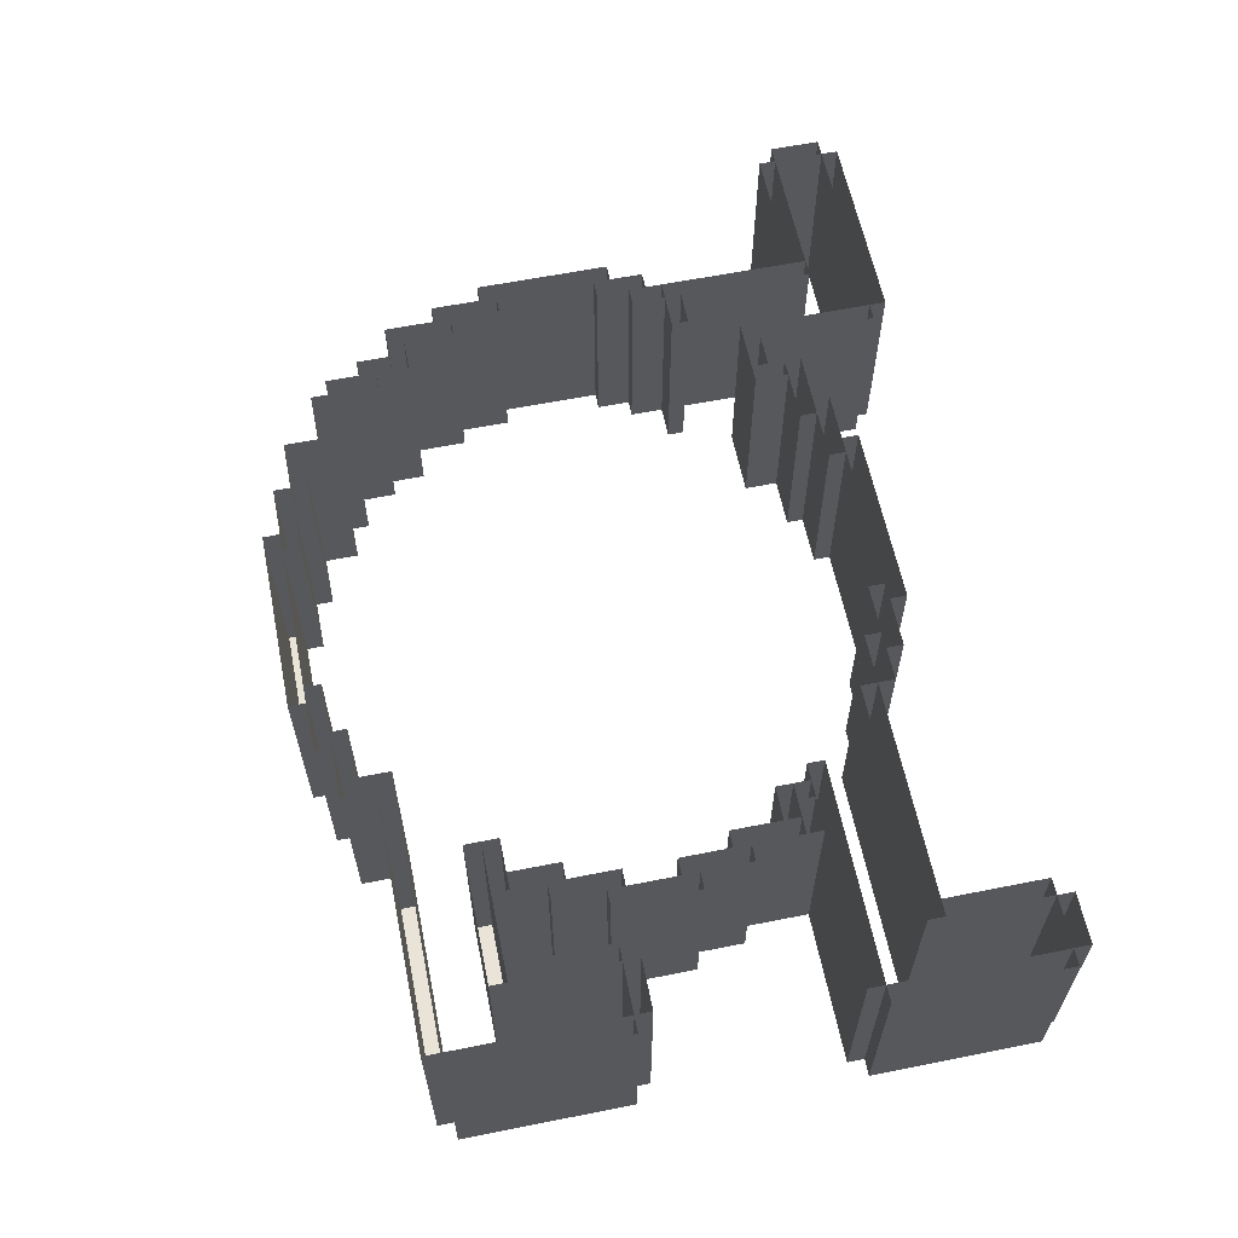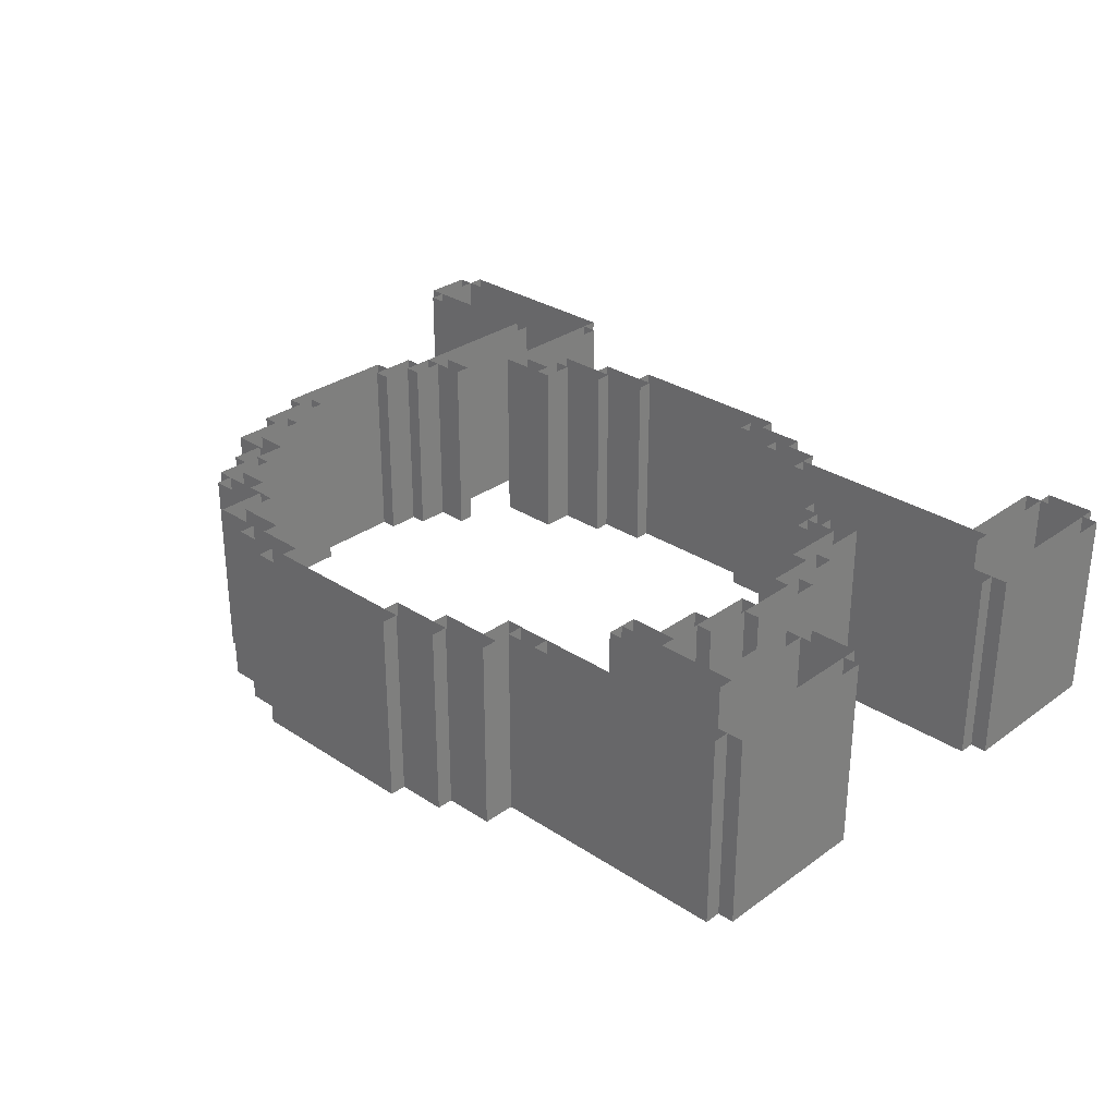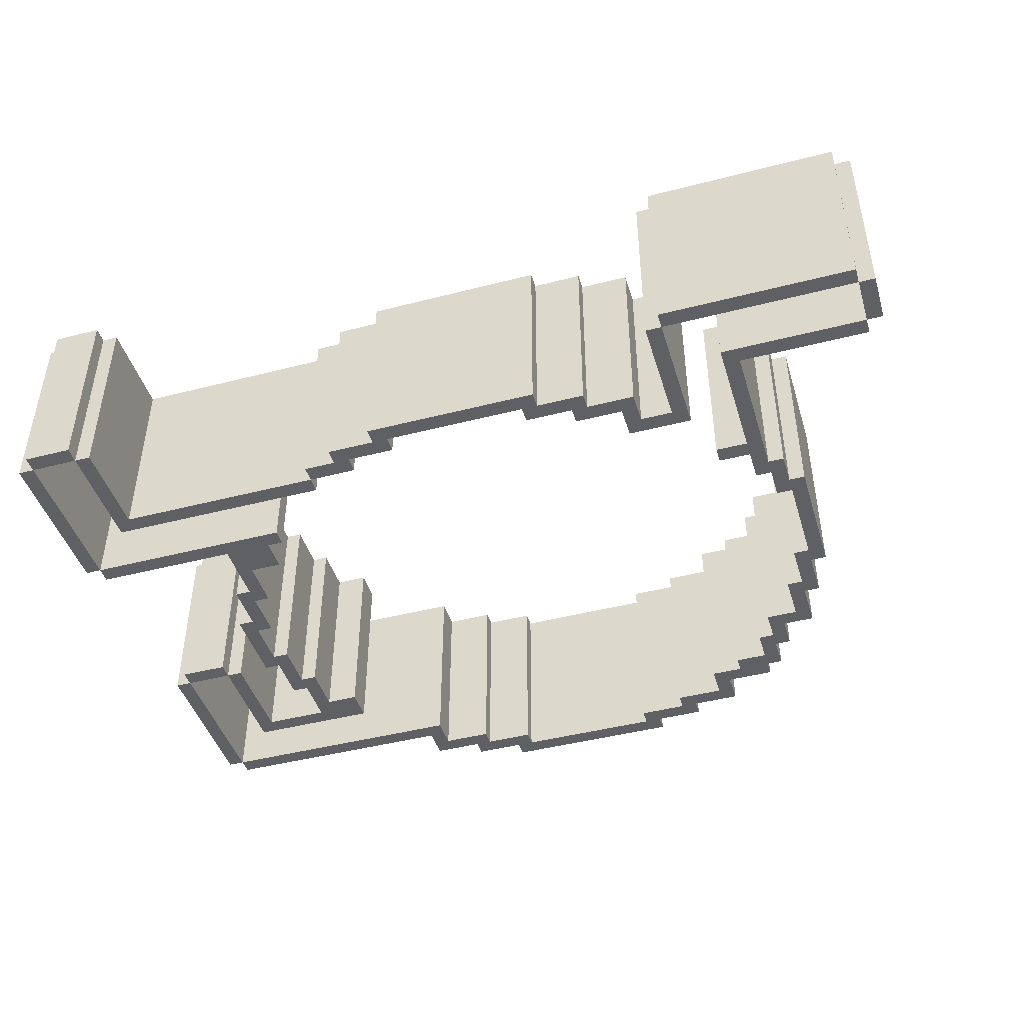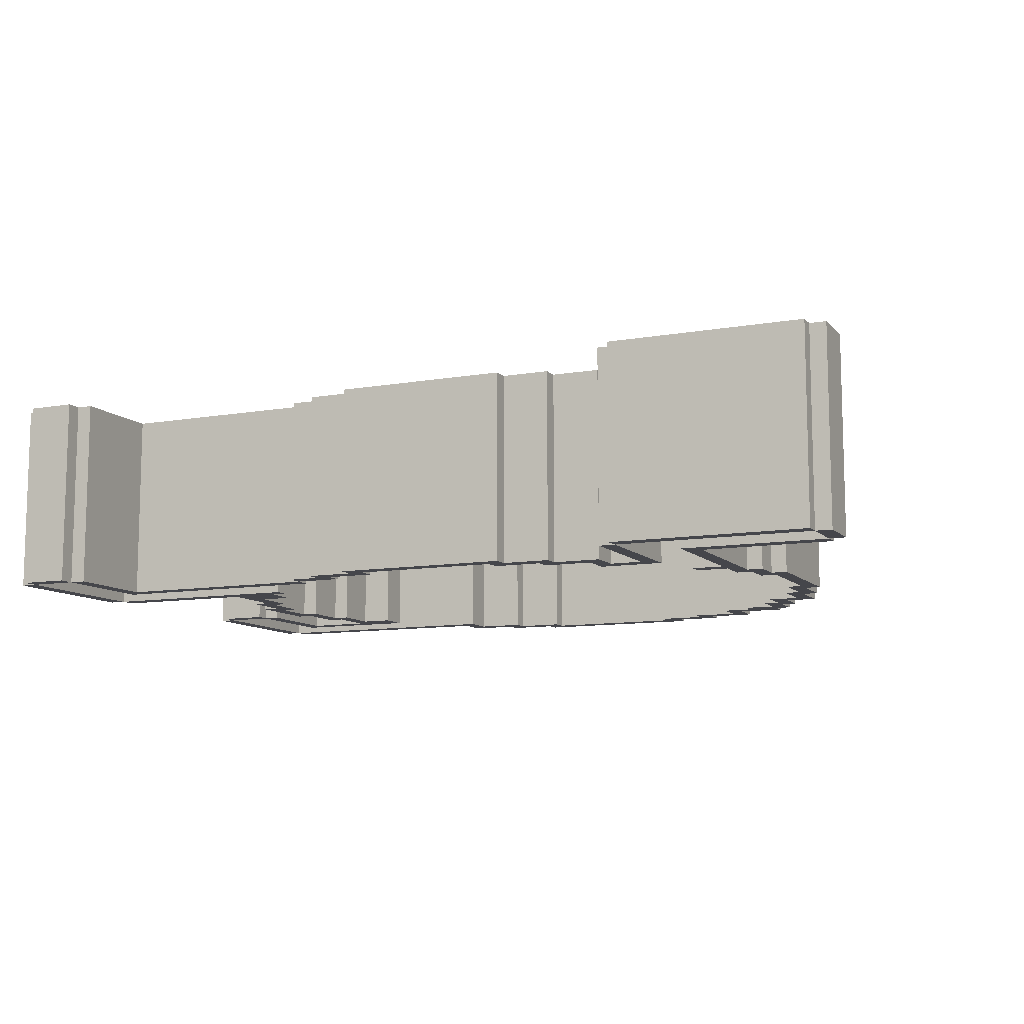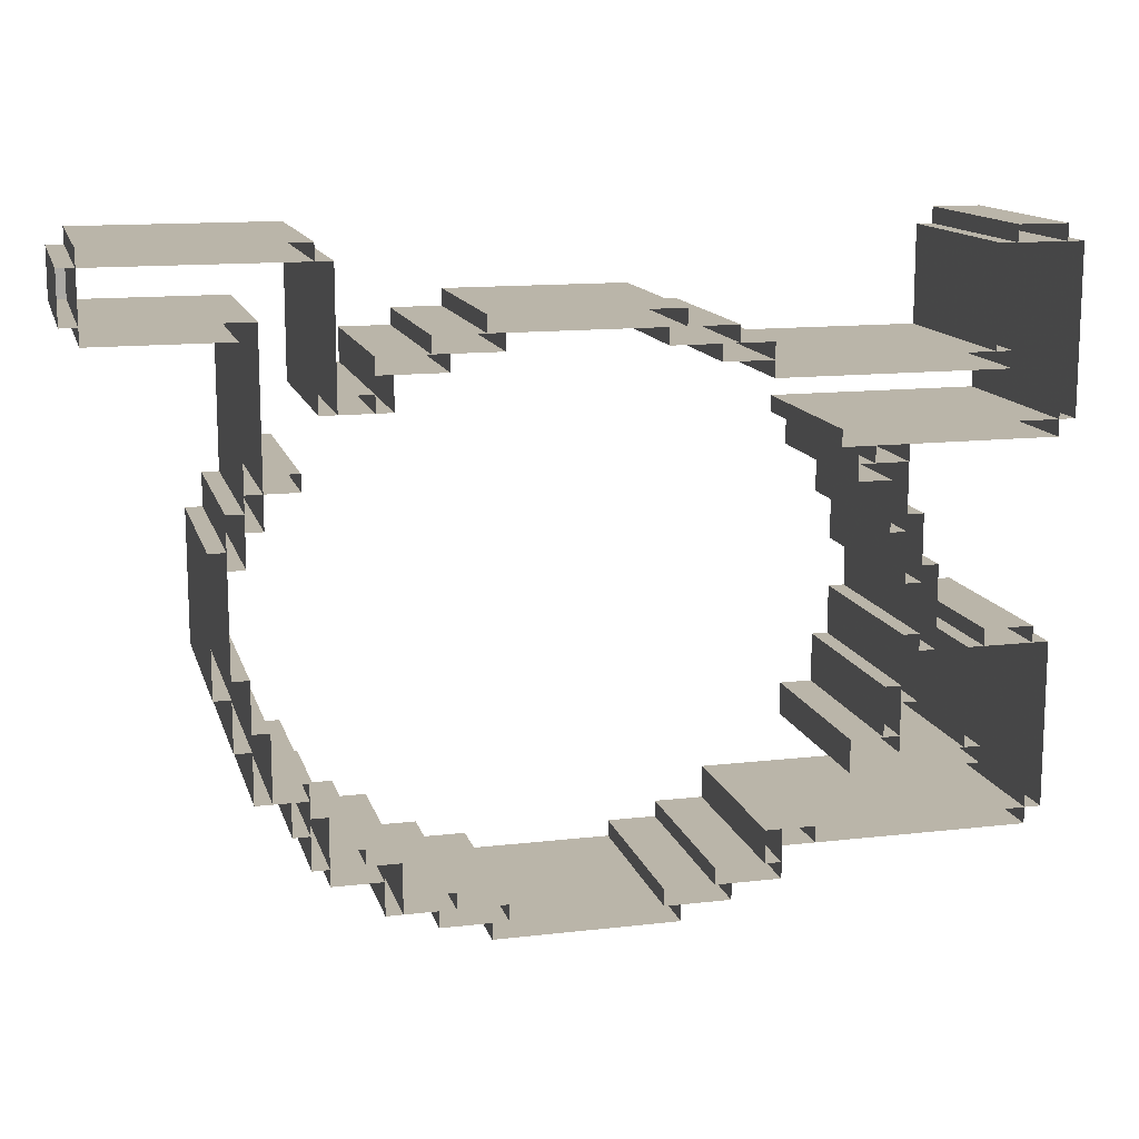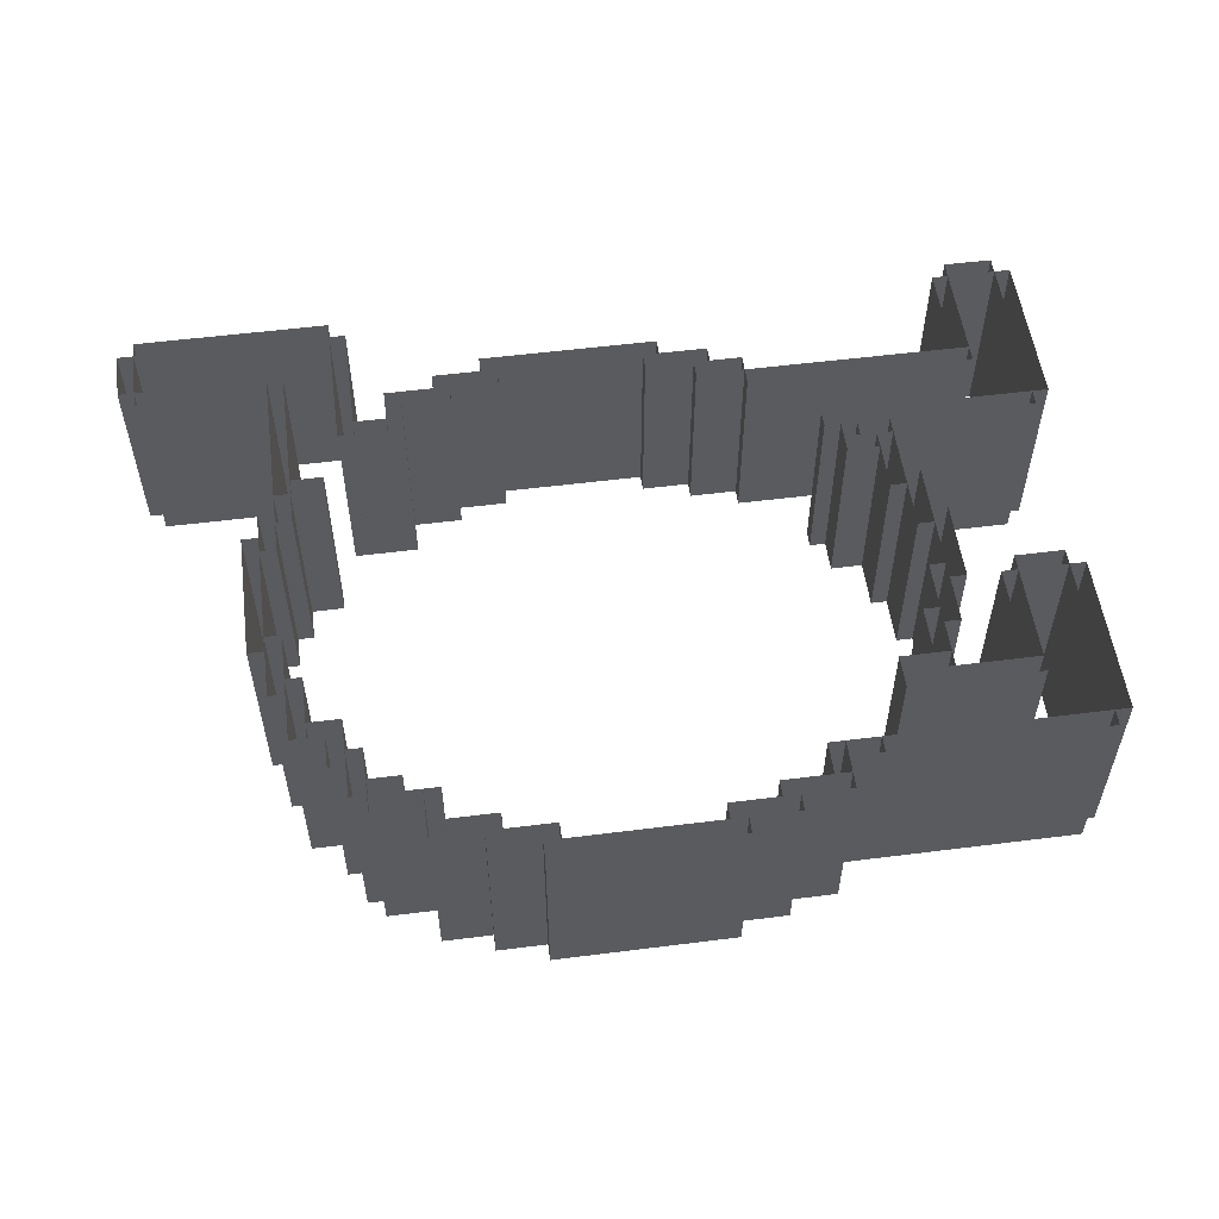
<metadata>
{"format":"obj","ext":"obj","renderer":"f3d","projection":"perspective","resolution":1024,"background":"white","views":[{"elev":61.0,"azim":-101.5,"up":"+Y"},{"elev":30.1,"azim":-136.3,"up":"+Y"},{"elev":-44.6,"azim":16.7,"up":"+Y"},{"elev":-10.0,"azim":24.4,"up":"+Y"},{"elev":13.6,"azim":165.5,"up":"+Z"},{"elev":54.8,"azim":172.4,"up":"+Y"}]}
</metadata>
<code>
v 530 120 140
v 260 120 390
v 500 0 100
v 550 120 200
v 240 0 100
v 110 0 210
v 530 0 210
v 300 0 60
v 470 120 100
v 420 0 70
v 170 120 180
v 490 0 110
v 420 120 380
v 530 0 170
v 490 0 100
v 530 120 170
v 200 120 320
v 100 0 360
v 490 120 430
v 490 0 440
v 530 120 210
v 160 0 280
v 150 0 250
v 150 0 200
v 80 0 90
v 70 0 100
v 530 0 140
v 400 120 60
v 110 0 200
v 450 0 370
v 240 0 360
v 110 120 430
v 160 0 180
v 530 120 310
v 500 120 310
v 500 120 320
v 530 0 300
v 450 0 350
v 170 0 180
v 210 120 90
v 80 120 100
v 460 120 100
v 460 0 100
v 500 0 130
v 300 120 380
v 270 120 370
v 260 0 380
v 400 0 60
v 500 120 120
v 230 0 100
v 430 0 380
v 470 0 100
v 490 0 130
v 540 120 200
v 150 120 210
v 530 0 290
v 100 120 430
v 140 120 200
v 140 120 250
v 480 0 360
v 540 120 270
v 70 120 200
v 100 0 440
v 80 120 90
v 450 120 350
v 420 120 80
v 430 120 70
v 270 120 380
v 420 120 70
v 290 0 390
v 520 0 290
v 290 120 390
v 520 0 150
v 460 120 370
v 290 0 60
v 540 0 200
v 170 0 300
v 460 0 350
v 390 0 390
v 530 0 270
v 430 0 70
v 430 0 390
v 210 0 90
v 510 0 120
v 490 120 90
v 450 0 100
v 300 120 70
v 150 120 170
v 300 120 390
v 80 120 210
v 420 0 80
v 110 120 370
v 160 0 170
v 230 120 80
v 390 0 60
v 200 0 330
v 110 0 370
v 110 120 130
v 490 0 350
v 610 120 400
v 70 0 430
v 190 120 300
v 270 0 70
v 290 120 60
v 70 120 430
v 190 0 140
v 390 0 70
v 610 0 440
v 520 120 150
v 530 120 180
v 120 120 140
v 270 0 80
v 70 120 440
v 430 120 60
v 110 0 130
v 140 0 200
v 140 0 250
v 230 120 90
v 160 0 210
v 270 120 70
v 70 0 200
v 430 120 390
v 470 0 110
v 420 120 370
v 150 0 280
v 450 0 70
v 100 120 440
v 190 0 310
v 430 0 60
v 400 0 400
v 460 120 380
v 520 120 180
v 190 0 320
v 520 120 140
v 300 120 60
v 500 0 310
v 500 0 320
v 160 120 150
v 160 0 150
v 80 0 200
v 240 120 380
v 530 0 390
v 110 120 140
v 610 120 440
v 170 0 270
v 160 120 240
v 190 120 150
v 610 0 390
v 170 120 270
v 160 120 140
v 150 120 280
v 70 120 100
v 120 120 200
v 160 0 270
v 400 0 390
v 100 120 360
v 530 120 400
v 260 120 70
v 230 120 70
v 170 120 150
v 430 120 380
v 500 120 130
v 190 120 310
v 240 0 380
v 520 120 290
v 550 0 200
v 540 120 280
v 450 120 80
v 170 0 150
v 500 0 120
v 110 120 210
v 190 120 320
v 530 120 390
v 460 120 70
v 160 0 310
v 160 120 310
v 260 0 390
v 460 0 380
v 500 0 150
v 160 120 320
v 160 0 320
v 260 120 60
v 80 0 210
v 70 0 320
v 300 0 390
v 190 0 150
v 110 120 200
v 110 0 430
v 170 0 310
v 400 120 400
v 170 120 310
v 240 0 80
v 610 120 390
v 540 0 270
v 160 120 270
v 400 120 390
v 240 120 80
v 620 120 400
v 610 0 400
v 160 120 210
v 100 120 370
v 520 0 400
v 540 0 210
v 160 0 240
v 460 120 360
v 500 120 100
v 190 0 300
v 230 0 90
v 60 120 330
v 530 0 400
v 60 0 330
v 70 0 330
v 620 0 400
v 460 120 90
v 490 120 130
v 150 120 200
v 150 120 250
v 390 120 390
v 540 120 210
v 270 0 370
v 480 120 360
v 170 120 300
v 460 0 70
v 80 0 100
v 270 0 380
v 210 120 100
v 190 120 140
v 420 0 370
v 530 120 270
v 150 0 170
v 520 120 400
v 610 0 430
v 290 0 400
v 510 120 120
v 160 0 140
v 540 0 300
v 520 0 310
v 520 0 320
v 530 0 180
v 290 0 50
v 540 120 300
v 490 120 100
v 390 120 60
v 290 120 50
v 490 120 110
v 210 0 100
v 70 120 330
v 290 120 400
v 490 0 430
v 610 120 430
v 450 120 70
v 490 120 440
v 230 0 80
v 150 0 210
v 550 120 280
v 500 120 140
v 530 120 290
v 480 0 350
v 270 120 80
v 80 120 200
v 540 120 170
v 390 120 70
v 300 0 380
v 540 0 170
v 480 120 430
v 180 120 310
v 180 120 320
v 120 0 140
v 510 120 140
v 500 0 140
v 550 0 280
v 260 120 380
v 500 120 150
v 530 0 310
v 190 120 130
v 450 0 80
v 70 120 320
v 510 0 140
v 460 0 370
v 200 120 330
v 160 120 180
v 100 0 430
v 240 120 360
v 480 0 430
v 150 120 240
v 420 0 380
v 60 0 430
v 400 0 50
v 200 0 320
v 240 0 370
v 230 120 100
v 520 0 140
v 450 120 100
v 390 0 380
v 480 120 350
v 520 0 180
v 160 120 170
v 190 0 130
v 240 120 370
v 180 0 310
v 400 120 50
v 180 0 320
v 100 0 370
v 260 0 60
v 620 120 430
v 150 0 240
v 110 0 140
v 460 0 90
v 70 0 440
v 240 120 100
v 120 0 200
v 520 120 310
v 520 120 320
v 490 120 350
v 450 120 370
v 620 0 430
v 300 0 70
v 460 0 360
v 60 120 430
v 460 120 350
v 530 120 300
v 490 0 90
v 470 120 110
v 390 120 380
v 260 0 70
v 230 0 70
v 540 0 280
v 160 120 280
f 58 216 116
f 216 24 116
f 216 217 24
f 217 23 24
f 217 59 23
f 59 117 23
f 116 24 117
f 24 23 117
f 59 58 117
f 58 116 117
f 285 146 306
f 146 204 306
f 146 328 204
f 328 22 204
f 328 151 22
f 151 125 22
f 306 204 125
f 204 22 125
f 151 285 125
f 285 306 125
f 195 149 154
f 149 145 154
f 149 191 145
f 191 189 145
f 191 176 189
f 176 175 189
f 154 145 175
f 145 189 175
f 176 195 175
f 195 154 175
f 222 102 77
f 102 207 77
f 102 163 207
f 163 128 207
f 163 191 128
f 191 189 128
f 77 207 189
f 207 128 189
f 191 222 189
f 222 77 189
f 299 46 290
f 46 220 290
f 46 68 220
f 68 225 220
f 68 141 225
f 141 164 225
f 290 220 164
f 220 225 164
f 141 299 164
f 299 290 164
f 272 45 47
f 45 263 47
f 45 89 263
f 89 185 263
f 89 2 185
f 2 177 185
f 47 263 177
f 263 185 177
f 2 272 177
f 272 47 177
f 72 196 70
f 196 155 70
f 196 190 155
f 190 130 155
f 190 248 130
f 248 233 130
f 70 155 233
f 155 130 233
f 248 72 233
f 72 70 233
f 324 161 294
f 161 51 294
f 161 122 51
f 122 82 51
f 122 218 82
f 218 79 82
f 294 51 79
f 51 82 79
f 218 324 79
f 324 294 79
f 124 74 228
f 74 279 228
f 74 131 279
f 131 178 279
f 131 13 178
f 13 286 178
f 228 279 286
f 279 178 286
f 13 124 286
f 124 228 286
f 65 320 38
f 320 78 38
f 320 74 78
f 74 279 78
f 74 315 279
f 315 30 279
f 38 78 30
f 78 279 30
f 315 65 30
f 65 38 30
f 320 295 78
f 295 258 78
f 295 221 258
f 221 60 258
f 221 205 60
f 205 318 60
f 78 258 318
f 258 60 318
f 205 320 318
f 320 78 318
f 35 312 136
f 312 237 136
f 312 313 237
f 313 238 237
f 313 36 238
f 36 137 238
f 136 237 137
f 237 238 137
f 36 35 137
f 35 136 137
f 165 257 71
f 257 56 71
f 257 34 56
f 34 274 56
f 34 312 274
f 312 237 274
f 71 56 237
f 56 274 237
f 312 165 237
f 165 71 237
f 229 61 80
f 61 194 80
f 61 241 194
f 241 236 194
f 241 321 236
f 321 37 236
f 80 194 37
f 194 236 37
f 321 229 37
f 229 80 37
f 54 4 76
f 4 166 76
f 4 255 166
f 255 271 166
f 255 167 271
f 167 327 271
f 76 166 327
f 166 271 327
f 167 54 327
f 54 76 327
f 16 261 14
f 261 264 14
f 261 219 264
f 219 203 264
f 219 21 203
f 21 7 203
f 14 264 7
f 264 203 7
f 21 16 7
f 16 14 7
f 134 1 292
f 1 27 292
f 1 110 27
f 110 239 27
f 110 132 239
f 132 296 239
f 292 27 296
f 27 239 296
f 132 134 296
f 134 292 296
f 256 134 270
f 134 292 270
f 134 109 292
f 109 73 292
f 109 273 73
f 273 179 73
f 270 292 179
f 292 73 179
f 273 256 179
f 256 270 179
f 242 206 15
f 206 3 15
f 206 162 3
f 162 44 3
f 162 215 44
f 215 53 44
f 15 3 53
f 3 44 53
f 215 242 53
f 242 15 53
f 9 242 52
f 242 15 52
f 242 245 15
f 245 12 15
f 245 323 12
f 323 123 12
f 52 15 123
f 15 12 123
f 323 9 123
f 9 52 123
f 214 85 308
f 85 322 308
f 85 242 322
f 242 15 322
f 242 42 15
f 42 43 15
f 308 322 43
f 322 15 43
f 42 214 43
f 214 308 43
f 251 174 126
f 174 223 126
f 174 42 223
f 42 43 223
f 42 293 43
f 293 86 43
f 126 223 86
f 223 43 86
f 293 251 86
f 251 126 86
f 69 251 10
f 251 126 10
f 251 168 126
f 168 276 126
f 168 66 276
f 66 91 276
f 10 126 91
f 126 276 91
f 66 69 91
f 69 10 91
f 243 114 95
f 114 129 95
f 114 67 129
f 67 81 129
f 67 262 81
f 262 107 81
f 95 129 107
f 129 81 107
f 262 243 107
f 243 95 107
f 244 301 240
f 301 288 240
f 301 28 288
f 28 48 288
f 28 104 48
f 104 75 48
f 240 288 75
f 288 48 75
f 104 244 75
f 244 240 75
f 182 135 304
f 135 8 304
f 135 87 8
f 87 317 8
f 87 158 317
f 158 325 317
f 304 8 325
f 8 317 325
f 158 182 325
f 182 304 325
f 159 120 326
f 120 103 326
f 120 259 103
f 259 112 103
f 259 94 112
f 94 253 112
f 326 103 253
f 103 112 253
f 94 159 253
f 159 326 253
f 94 197 253
f 197 192 253
f 197 310 192
f 310 5 192
f 310 291 5
f 291 50 5
f 253 192 50
f 192 5 50
f 291 94 50
f 94 253 50
f 40 118 83
f 118 208 83
f 118 291 208
f 291 50 208
f 291 226 50
f 226 246 50
f 83 208 246
f 208 50 246
f 226 40 246
f 40 83 246
f 138 160 139
f 160 169 139
f 160 11 169
f 11 39 169
f 11 281 39
f 281 33 39
f 139 169 33
f 169 39 33
f 281 138 33
f 138 139 33
f 88 297 230
f 297 93 230
f 297 200 93
f 200 119 93
f 200 55 119
f 55 254 119
f 230 93 254
f 93 119 254
f 55 88 254
f 88 230 254
f 176 266 175
f 266 300 175
f 266 267 300
f 267 302 300
f 267 180 302
f 180 181 302
f 175 300 181
f 300 302 181
f 180 176 181
f 176 175 181
f 49 234 170
f 234 84 170
f 234 269 84
f 269 278 84
f 269 256 278
f 256 270 278
f 170 84 270
f 84 278 270
f 256 49 270
f 49 170 270
f 226 41 246
f 41 224 246
f 41 64 224
f 64 25 224
f 64 40 25
f 40 83 25
f 246 224 83
f 224 25 83
f 40 226 83
f 226 246 83
f 150 227 235
f 227 106 235
f 227 147 106
f 147 186 106
f 147 138 186
f 138 139 186
f 235 106 139
f 106 186 139
f 138 150 139
f 150 235 139
f 152 41 26
f 41 224 26
f 41 260 224
f 260 140 224
f 260 62 140
f 62 121 140
f 26 224 121
f 224 140 121
f 62 152 121
f 152 26 121
f 260 187 140
f 187 29 140
f 187 171 29
f 171 6 29
f 171 90 6
f 90 183 6
f 140 29 183
f 29 6 183
f 90 260 183
f 260 140 183
f 227 143 106
f 143 307 106
f 143 98 307
f 98 115 307
f 98 275 115
f 275 298 115
f 106 307 298
f 307 115 298
f 275 227 298
f 227 106 298
f 143 111 307
f 111 268 307
f 111 153 268
f 153 311 268
f 153 187 311
f 187 29 311
f 307 268 29
f 268 311 29
f 187 143 29
f 143 307 29
f 266 163 300
f 163 128 300
f 163 172 128
f 172 133 128
f 172 267 133
f 267 302 133
f 300 128 302
f 128 133 302
f 267 266 302
f 266 300 302
f 280 247 96
f 247 212 96
f 247 277 212
f 277 184 212
f 277 17 184
f 17 289 184
f 96 212 289
f 212 184 289
f 17 280 289
f 280 96 289
f 299 201 290
f 201 303 290
f 201 156 303
f 156 18 303
f 156 283 18
f 283 31 18
f 290 303 31
f 303 18 31
f 283 299 31
f 299 290 31
f 209 247 211
f 247 212 211
f 247 105 212
f 105 101 212
f 105 319 101
f 319 287 101
f 211 212 287
f 212 101 287
f 319 209 287
f 209 211 287
f 201 92 303
f 92 97 303
f 92 32 97
f 32 188 97
f 32 57 188
f 57 282 188
f 303 97 282
f 97 188 282
f 57 201 282
f 201 303 282
f 105 57 101
f 57 282 101
f 57 127 282
f 127 63 282
f 127 113 63
f 113 309 63
f 101 282 309
f 282 63 309
f 113 105 309
f 105 101 309
f 312 34 237
f 34 274 237
f 34 157 274
f 157 210 274
f 157 231 210
f 231 202 210
f 237 274 202
f 274 210 202
f 231 312 202
f 312 237 202
f 100 157 199
f 157 210 199
f 157 173 210
f 173 142 210
f 173 193 142
f 193 148 142
f 199 210 148
f 210 142 148
f 193 100 148
f 100 199 148
f 19 250 249
f 250 232 249
f 250 144 232
f 144 108 232
f 144 252 108
f 252 20 108
f 249 232 20
f 232 108 20
f 252 19 20
f 19 249 20
f 100 198 199
f 198 213 199
f 198 305 213
f 305 316 213
f 305 250 316
f 250 232 316
f 199 213 232
f 213 316 232
f 250 100 232
f 100 199 232
f 295 314 258
f 314 99 258
f 314 19 99
f 19 249 99
f 19 265 249
f 265 284 249
f 258 99 284
f 99 249 284
f 265 295 284
f 295 258 284

</code>
